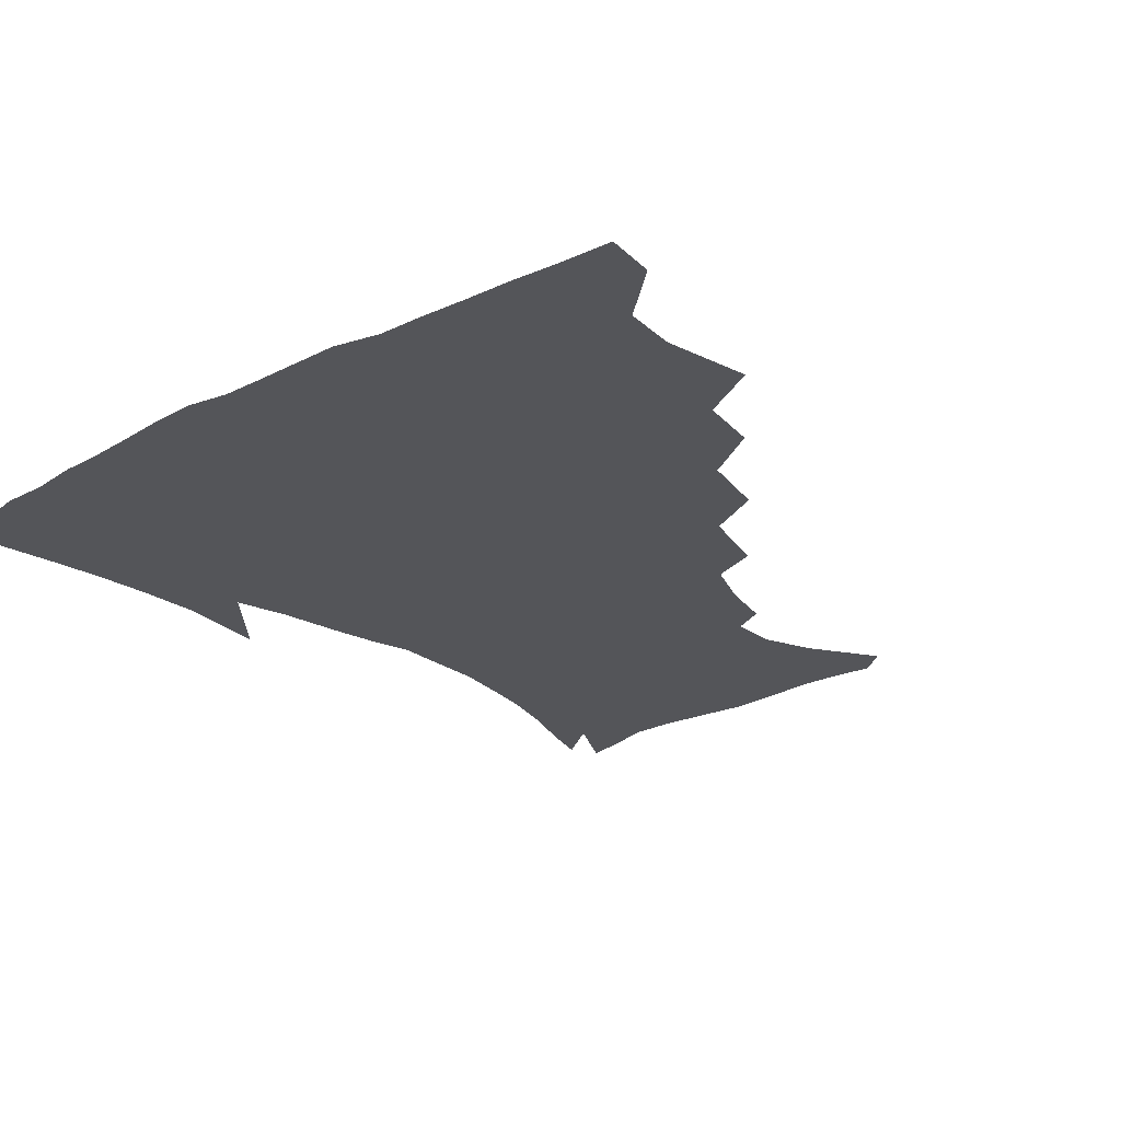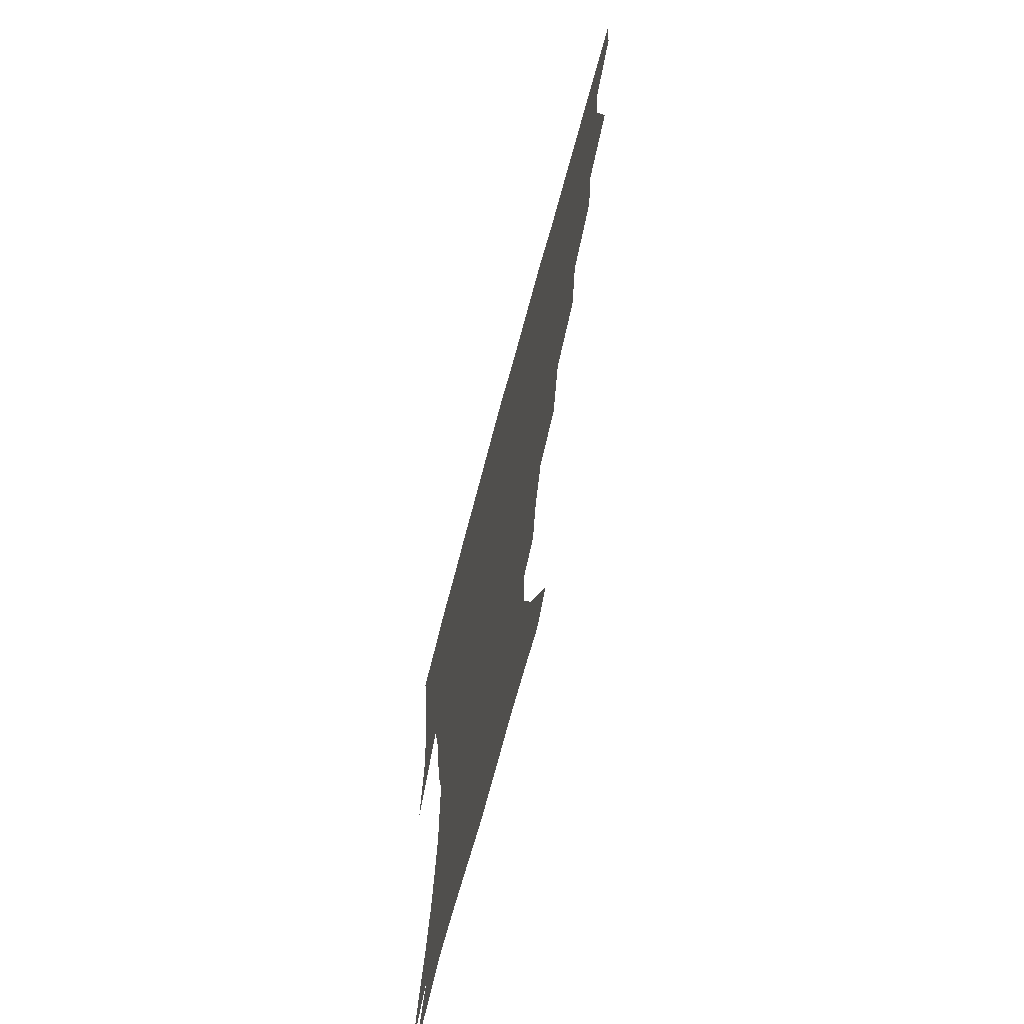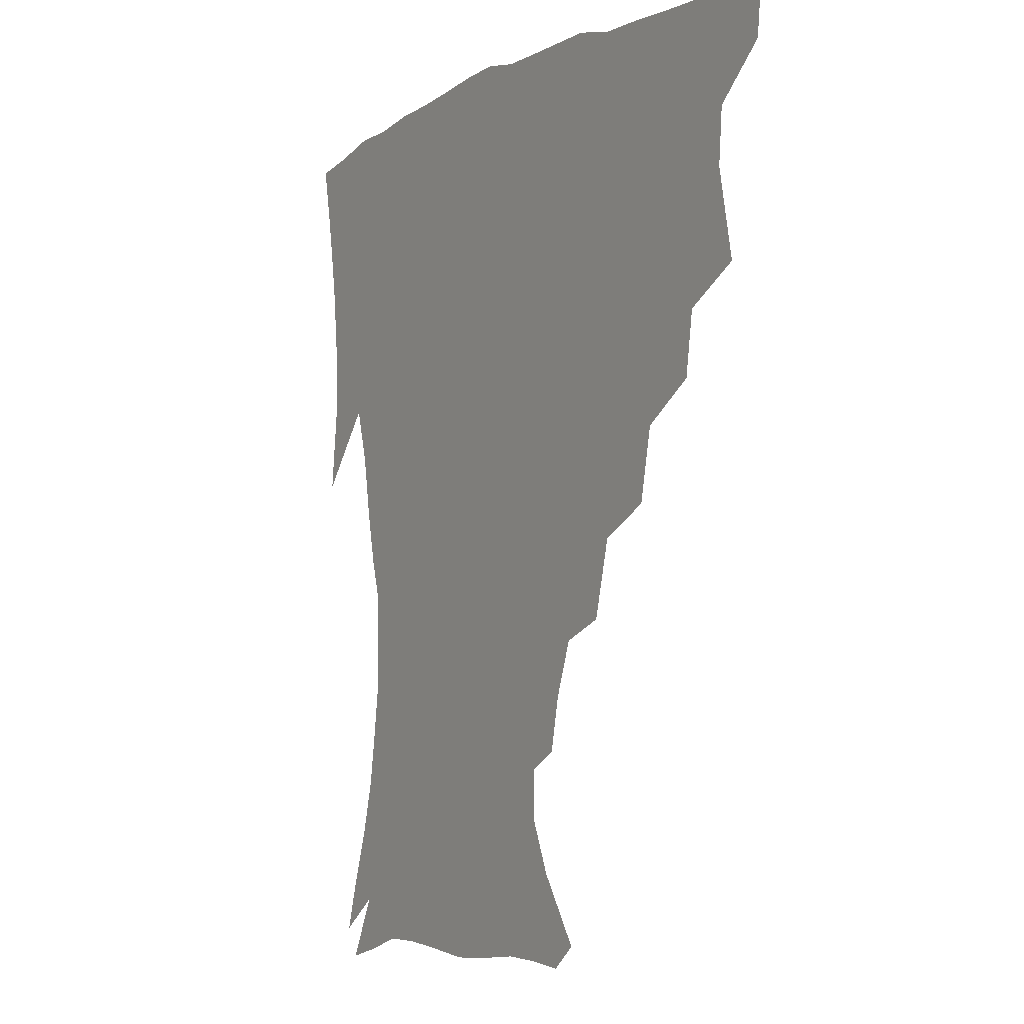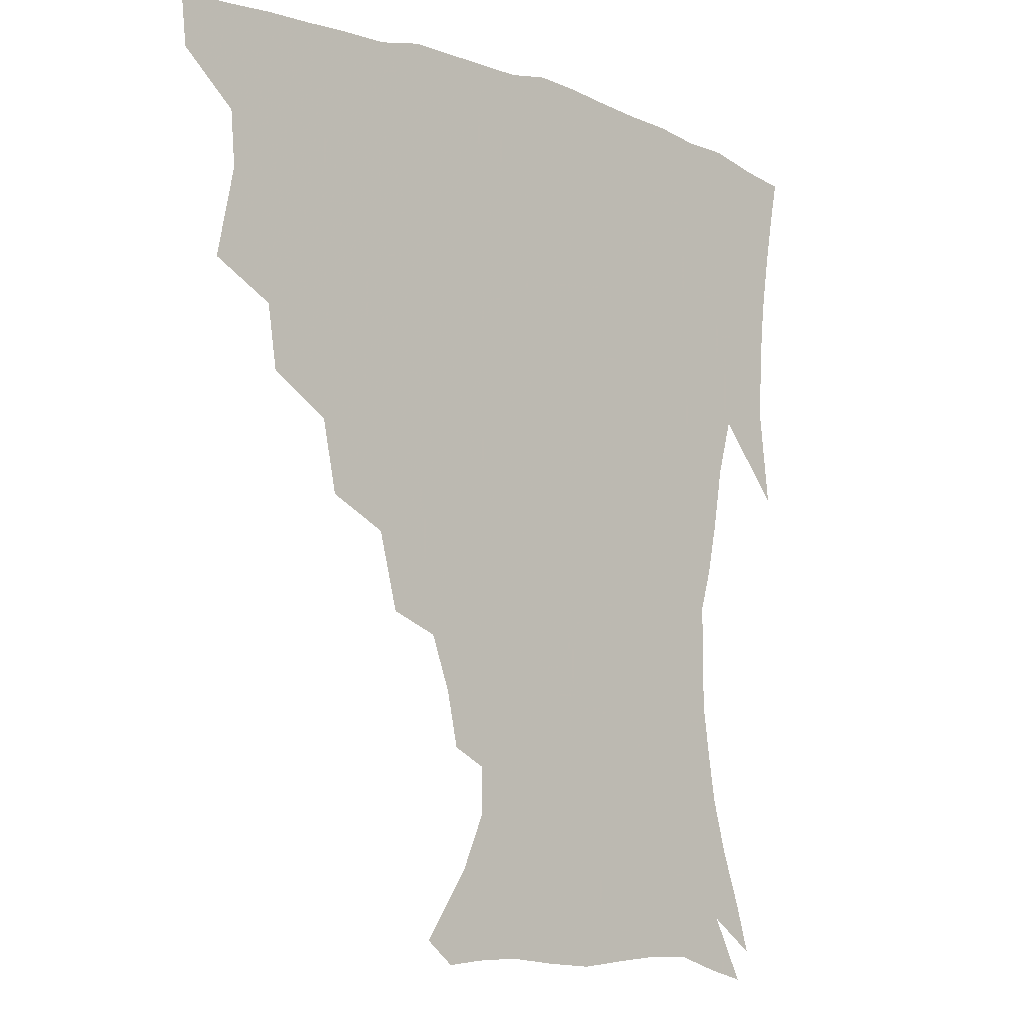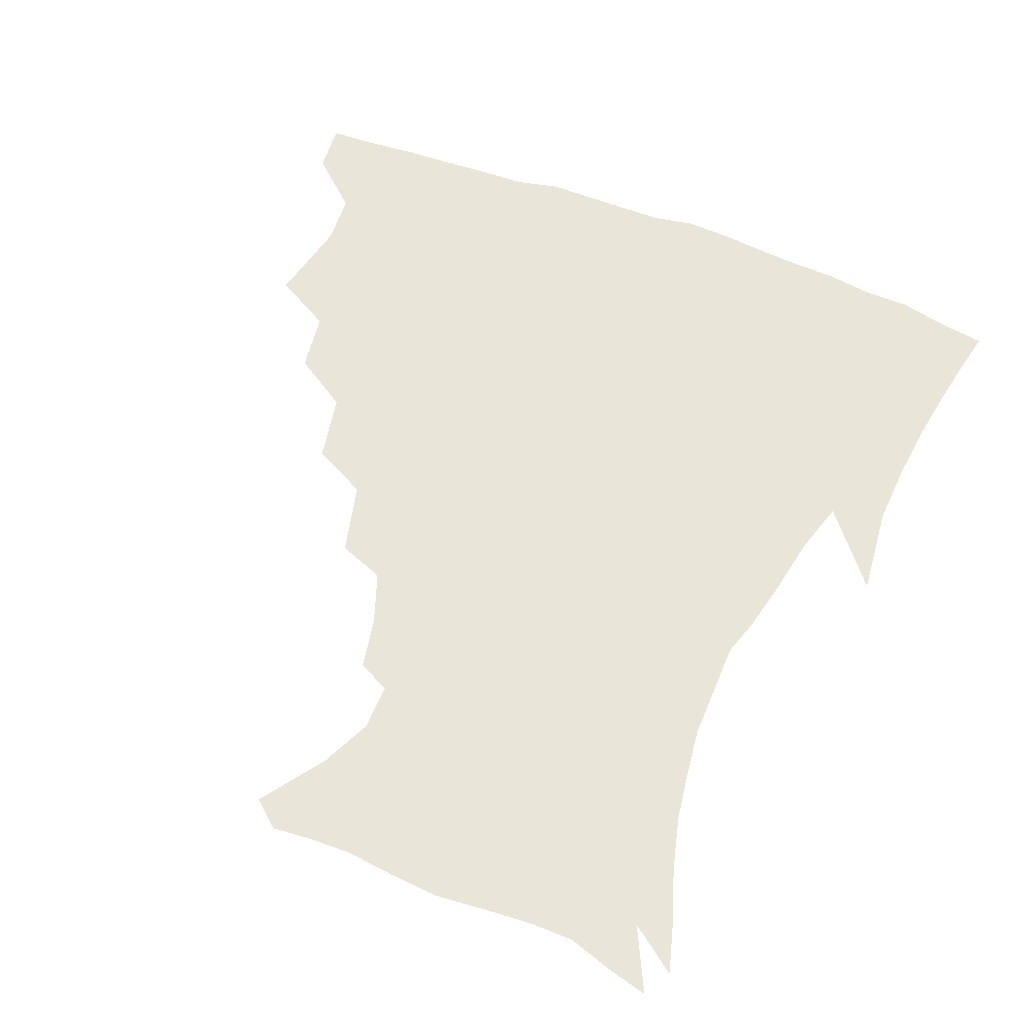
<metadata>
{"format":"obj","ext":"obj","renderer":"f3d","projection":"perspective","resolution":1024,"background":"white","views":[{"elev":-24.7,"azim":-140.2,"up":"+Z"},{"elev":-67.9,"azim":-104.8,"up":"+Y"},{"elev":-5.0,"azim":-121.4,"up":"+Y"},{"elev":-9.5,"azim":-43.5,"up":"+Y"},{"elev":57.7,"azim":22.3,"up":"+Z"}]}
</metadata>
<code>
v 437.4 402.2 0
v 435.7 418.8 0
v 450.4 340.9 0
v 456.1 369.3 0
v 454.7 386.8 0
v 453.9 403.3 0
v 452.2 419.6 0
v 472.9 310.1 0
v 469.9 330.1 0
v 473.3 356.5 0
v 472.7 373.7 0
v 470.8 389.2 0
v 469.2 404.8 0
v 467.8 420.9 0
v 496.2 275.4 0
v 491.6 298.2 0
v 491.2 324.4 0
v 488.7 341.4 0
v 489.5 361.1 0
v 488 376.2 0
v 486.3 390.8 0
v 484.6 405.9 0
v 483.4 421.6 0
v 520.8 241.9 0
v 514.6 266.1 0
v 509.1 287.1 0
v 507.3 311.7 0
v 506.5 331.5 0
v 505.8 349.2 0
v 503.7 362.9 0
v 502.5 377.7 0
v 501 392.1 0
v 499.8 406.6 0
v 498.4 422.5 0
v 546.2 201.3 0
v 542.6 218.6 0
v 536.3 235.8 0
v 530.3 257.2 0
v 526 277.6 0
v 522.3 295.3 0
v 520.6 314.7 0
v 520.6 335.5 0
v 519.6 350.9 0
v 518.2 364.8 0
v 516.9 378.9 0
v 515.6 393.3 0
v 514.3 408.2 0
v 513.3 422.9 0
v 535.1 142.2 0
v 549.5 163.5 0
v 556.9 180.5 0
v 556.9 195.8 0
v 553.7 214.7 0
v 549.6 229.3 0
v 544.9 247.4 0
v 540.8 264.6 0
v 538.2 286.6 0
v 536.3 304.5 0
v 535.5 322.4 0
v 534.3 337.6 0
v 533.5 352.2 0
v 532.7 366.3 0
v 531 380 0
v 530.3 394.1 0
v 529.1 409 0
v 528.3 426.3 0
v 544.1 134.7 0
v 553.8 151.6 0
v 563.9 173 0
v 565.3 186 0
v 564.6 205 0
v 561.9 223.2 0
v 558.4 240.2 0
v 555 254.7 0
v 552.3 272.7 0
v 550.5 292.1 0
v 549.4 308.8 0
v 549 325.6 0
v 547.6 338.3 0
v 547.5 353.6 0
v 547 367.3 0
v 546.3 380.7 0
v 545.2 394.5 0
v 543.6 410 0
v 542.5 426.2 0
v 556.6 135.9 0
v 568.3 157.5 0
v 574.4 178.7 0
v 574.6 194.4 0
v 573.1 211.6 0
v 571 231.1 0
v 568.2 244.7 0
v 565.8 261.9 0
v 564.5 279.9 0
v 562.8 294.9 0
v 562 311.3 0
v 562 327.7 0
v 561.2 340.1 0
v 561.4 354.6 0
v 560.9 367.9 0
v 560.3 381.1 0
v 559.8 394.6 0
v 558.5 409.1 0
v 556.6 426.1 0
v 570.8 136.4 0
v 581.4 162.2 0
v 583.6 179.1 0
v 583.7 197.8 0
v 582.4 213 0
v 580.1 232.8 0
v 578.4 247.6 0
v 576.7 263.6 0
v 575.8 282.6 0
v 575.3 299.3 0
v 574.9 314.1 0
v 574.7 327.8 0
v 574.8 341.6 0
v 575.3 355.8 0
v 574.4 368.3 0
v 574.3 381.5 0
v 573.8 394.9 0
v 572.4 410 0
v 570.6 426.2 0
v 586.5 134.6 0
v 592.6 162.4 0
v 593.9 182.7 0
v 592.9 200 0
v 591.8 220.3 0
v 590 235.4 0
v 589 250.3 0
v 587.7 266.2 0
v 587.2 285.7 0
v 587.3 301.3 0
v 587.3 314.2 0
v 587.5 328.3 0
v 588 342.4 0
v 588.6 356 0
v 589.2 369.2 0
v 588.6 381.9 0
v 588 395.1 0
v 586.3 411.1 0
v 584.1 428.7 0
v 603.2 133.4 0
v 604.1 163.7 0
v 603.8 184.9 0
v 602.8 201.9 0
v 601.3 220.2 0
v 599.7 236.2 0
v 599.4 252.6 0
v 598.9 268.5 0
v 598.7 285.3 0
v 598.9 300.2 0
v 599.5 314.1 0
v 600.2 329.2 0
v 600.7 341.5 0
v 602.1 357 0
v 602.4 369.3 0
v 602.3 382.1 0
v 601.8 395.8 0
v 600.8 410.5 0
v 598.3 428 0
v 620.3 135.1 0
v 616.9 158.3 0
v 614.2 182.6 0
v 612.4 201.8 0
v 610.8 220.6 0
v 610.5 232.8 0
v 609.4 251.6 0
v 609.5 268.2 0
v 609.9 284.1 0
v 610.6 299 0
v 611.6 315.8 0
v 612.6 328.4 0
v 613.9 343.3 0
v 614.7 356.8 0
v 615.7 369 0
v 616.5 382 0
v 616.5 395.2 0
v 615.6 409.6 0
v 613.3 426.4 0
v 635.4 136.2 0
v 628.8 158 0
v 624.3 182.6 0
v 622.1 201.4 0
v 620.3 219.4 0
v 620 235.5 0
v 619.8 251 0
v 620.2 265.6 0
v 620.9 281.1 0
v 622.2 296.3 0
v 623.3 312.4 0
v 624.7 328.5 0
v 626.3 342.1 0
v 627.6 354.9 0
v 628.9 368.6 0
v 630.1 381.6 0
v 630.7 394.7 0
v 630.3 408.8 0
v 628.3 425.2 0
v 649.1 136.1 0
v 641.1 156 0
v 634.8 180.4 0
v 632.1 198.7 0
v 630.1 216.4 0
v 630.2 230.1 0
v 629.4 248.2 0
v 630.4 262.8 0
v 631.8 276.6 0
v 633.2 293.4 0
v 634.8 310.6 0
v 637 324.1 0
v 638.3 341.4 0
v 640.2 353.8 0
v 641.9 367.9 0
v 643.4 381 0
v 645.1 393.9 0
v 645.1 407.5 0
v 643 424.5 0
v 663.9 131.3 0
v 652.8 154.2 0
v 647.4 173.4 0
v 642.7 194 0
v 639.8 212.6 0
v 639.2 227.9 0
v 639.5 242.3 0
v 640.2 257.8 0
v 641.8 272.6 0
v 643.7 289.6 0
v 646 305.8 0
v 648.6 321.8 0
v 650.4 338 0
v 652.4 353.2 0
v 654.6 366.1 0
v 656.4 379.3 0
v 658.2 393.1 0
v 659.3 406.3 0
v 658.7 422.3 0
v 676.7 128 0
v 666.4 148.6 0
v 659.8 167.6 0
v 655.3 185.1 0
v 651.2 203.9 0
v 649.8 219.6 0
v 649.2 235.1 0
v 649.7 250.9 0
v 651 267.5 0
v 654.2 281 0
v 657 297.9 0
v 659.9 316.4 0
v 662.1 334.8 0
v 664.8 348.7 0
v 667 365.2 0
v 669.5 378.8 0
v 671.5 391.8 0
v 673.1 405.4 0
v 673.4 422.1 0
v 681.7 137.4 0
v 677.2 152.6 0
v 670.8 171.2 0
v 666 188.7 0
v 663.6 203.8 0
v 661.2 221 0
v 661.2 235.7 0
v 661.1 254.8 0
v 664.8 267.4 0
v 668.2 284.2 0
v 671.6 304.6 0
v 676.5 322.5 0
v 676.3 345.7 0
v 679.1 361 0
v 682.3 375.1 0
v 684.8 389.8 0
v 687.2 403.6 0
v 689.3 418.4 0
v 697.2 297.1 0
v 693.7 327.2 0
v 694.5 348 0
v 696.3 367.4 0
v 698.8 385.3 0
v 701.5 401 0
v 704.3 416 0
f 5 6 1
f 1 6 2
f 6 7 2
f 9 10 3
f 3 10 4
f 10 11 4
f 4 11 5
f 11 12 5
f 5 12 6
f 12 13 6
f 6 13 7
f 13 14 7
f 16 17 8
f 8 17 9
f 17 18 9
f 9 18 10
f 18 19 10
f 10 19 11
f 19 20 11
f 11 20 12
f 20 21 12
f 12 21 13
f 21 22 13
f 13 22 14
f 22 23 14
f 25 26 15
f 15 26 16
f 26 27 16
f 16 27 17
f 27 28 17
f 17 28 18
f 28 29 18
f 18 29 19
f 29 30 19
f 19 30 20
f 30 31 20
f 20 31 21
f 31 32 21
f 21 32 22
f 32 33 22
f 22 33 23
f 33 34 23
f 37 38 24
f 24 38 25
f 38 39 25
f 25 39 26
f 39 40 26
f 26 40 27
f 40 41 27
f 27 41 28
f 41 42 28
f 28 42 29
f 42 43 29
f 29 43 30
f 43 44 30
f 30 44 31
f 44 45 31
f 31 45 32
f 45 46 32
f 32 46 33
f 46 47 33
f 33 47 34
f 47 48 34
f 52 53 35
f 35 53 36
f 53 54 36
f 36 54 37
f 54 55 37
f 37 55 38
f 55 56 38
f 38 56 39
f 56 57 39
f 39 57 40
f 57 58 40
f 40 58 41
f 58 59 41
f 41 59 42
f 59 60 42
f 42 60 43
f 60 61 43
f 43 61 44
f 61 62 44
f 44 62 45
f 62 63 45
f 45 63 46
f 63 64 46
f 46 64 47
f 64 65 47
f 47 65 48
f 65 66 48
f 67 68 49
f 49 68 50
f 68 69 50
f 50 69 51
f 69 70 51
f 51 70 52
f 70 71 52
f 52 71 53
f 71 72 53
f 53 72 54
f 72 73 54
f 54 73 55
f 73 74 55
f 55 74 56
f 74 75 56
f 56 75 57
f 75 76 57
f 57 76 58
f 76 77 58
f 58 77 59
f 77 78 59
f 59 78 60
f 78 79 60
f 60 79 61
f 79 80 61
f 61 80 62
f 80 81 62
f 62 81 63
f 81 82 63
f 63 82 64
f 82 83 64
f 64 83 65
f 83 84 65
f 65 84 66
f 84 85 66
f 67 86 68
f 86 87 68
f 68 87 69
f 87 88 69
f 69 88 70
f 88 89 70
f 70 89 71
f 89 90 71
f 71 90 72
f 90 91 72
f 72 91 73
f 91 92 73
f 73 92 74
f 92 93 74
f 74 93 75
f 93 94 75
f 75 94 76
f 94 95 76
f 76 95 77
f 95 96 77
f 77 96 78
f 96 97 78
f 78 97 79
f 97 98 79
f 79 98 80
f 98 99 80
f 80 99 81
f 99 100 81
f 81 100 82
f 100 101 82
f 82 101 83
f 101 102 83
f 83 102 84
f 102 103 84
f 84 103 85
f 103 104 85
f 86 105 87
f 105 106 87
f 87 106 88
f 106 107 88
f 88 107 89
f 107 108 89
f 89 108 90
f 108 109 90
f 90 109 91
f 109 110 91
f 91 110 92
f 110 111 92
f 92 111 93
f 111 112 93
f 93 112 94
f 112 113 94
f 94 113 95
f 113 114 95
f 95 114 96
f 114 115 96
f 96 115 97
f 115 116 97
f 97 116 98
f 116 117 98
f 98 117 99
f 117 118 99
f 99 118 100
f 118 119 100
f 100 119 101
f 119 120 101
f 101 120 102
f 120 121 102
f 102 121 103
f 121 122 103
f 103 122 104
f 122 123 104
f 105 124 106
f 124 125 106
f 106 125 107
f 125 126 107
f 107 126 108
f 126 127 108
f 108 127 109
f 127 128 109
f 109 128 110
f 128 129 110
f 110 129 111
f 129 130 111
f 111 130 112
f 130 131 112
f 112 131 113
f 131 132 113
f 113 132 114
f 132 133 114
f 114 133 115
f 133 134 115
f 115 134 116
f 134 135 116
f 116 135 117
f 135 136 117
f 117 136 118
f 136 137 118
f 118 137 119
f 137 138 119
f 119 138 120
f 138 139 120
f 120 139 121
f 139 140 121
f 121 140 122
f 140 141 122
f 122 141 123
f 141 142 123
f 124 143 125
f 143 144 125
f 125 144 126
f 144 145 126
f 126 145 127
f 145 146 127
f 127 146 128
f 146 147 128
f 128 147 129
f 147 148 129
f 129 148 130
f 148 149 130
f 130 149 131
f 149 150 131
f 131 150 132
f 150 151 132
f 132 151 133
f 151 152 133
f 133 152 134
f 152 153 134
f 134 153 135
f 153 154 135
f 135 154 136
f 154 155 136
f 136 155 137
f 155 156 137
f 137 156 138
f 156 157 138
f 138 157 139
f 157 158 139
f 139 158 140
f 158 159 140
f 140 159 141
f 159 160 141
f 141 160 142
f 160 161 142
f 143 162 144
f 162 163 144
f 144 163 145
f 163 164 145
f 145 164 146
f 164 165 146
f 146 165 147
f 165 166 147
f 147 166 148
f 166 167 148
f 148 167 149
f 167 168 149
f 149 168 150
f 168 169 150
f 150 169 151
f 169 170 151
f 151 170 152
f 170 171 152
f 152 171 153
f 171 172 153
f 153 172 154
f 172 173 154
f 154 173 155
f 173 174 155
f 155 174 156
f 174 175 156
f 156 175 157
f 175 176 157
f 157 176 158
f 176 177 158
f 158 177 159
f 177 178 159
f 159 178 160
f 178 179 160
f 160 179 161
f 179 180 161
f 162 181 163
f 181 182 163
f 163 182 164
f 182 183 164
f 164 183 165
f 183 184 165
f 165 184 166
f 184 185 166
f 166 185 167
f 185 186 167
f 167 186 168
f 186 187 168
f 168 187 169
f 187 188 169
f 169 188 170
f 188 189 170
f 170 189 171
f 189 190 171
f 171 190 172
f 190 191 172
f 172 191 173
f 191 192 173
f 173 192 174
f 192 193 174
f 174 193 175
f 193 194 175
f 175 194 176
f 194 195 176
f 176 195 177
f 195 196 177
f 177 196 178
f 196 197 178
f 178 197 179
f 197 198 179
f 179 198 180
f 198 199 180
f 181 200 182
f 200 201 182
f 182 201 183
f 201 202 183
f 183 202 184
f 202 203 184
f 184 203 185
f 203 204 185
f 185 204 186
f 204 205 186
f 186 205 187
f 205 206 187
f 187 206 188
f 206 207 188
f 188 207 189
f 207 208 189
f 189 208 190
f 208 209 190
f 190 209 191
f 209 210 191
f 191 210 192
f 210 211 192
f 192 211 193
f 211 212 193
f 193 212 194
f 212 213 194
f 194 213 195
f 213 214 195
f 195 214 196
f 214 215 196
f 196 215 197
f 215 216 197
f 197 216 198
f 216 217 198
f 198 217 199
f 217 218 199
f 200 219 201
f 219 220 201
f 201 220 202
f 220 221 202
f 202 221 203
f 221 222 203
f 203 222 204
f 222 223 204
f 204 223 205
f 223 224 205
f 205 224 206
f 224 225 206
f 206 225 207
f 225 226 207
f 207 226 208
f 226 227 208
f 208 227 209
f 227 228 209
f 209 228 210
f 228 229 210
f 210 229 211
f 229 230 211
f 211 230 212
f 230 231 212
f 212 231 213
f 231 232 213
f 213 232 214
f 232 233 214
f 214 233 215
f 233 234 215
f 215 234 216
f 234 235 216
f 216 235 217
f 235 236 217
f 217 236 218
f 236 237 218
f 219 238 220
f 238 239 220
f 220 239 221
f 239 240 221
f 221 240 222
f 240 241 222
f 222 241 223
f 241 242 223
f 223 242 224
f 242 243 224
f 224 243 225
f 243 244 225
f 225 244 226
f 244 245 226
f 226 245 227
f 245 246 227
f 227 246 228
f 246 247 228
f 228 247 229
f 247 248 229
f 229 248 230
f 248 249 230
f 230 249 231
f 249 250 231
f 231 250 232
f 250 251 232
f 232 251 233
f 251 252 233
f 233 252 234
f 252 253 234
f 234 253 235
f 253 254 235
f 235 254 236
f 254 255 236
f 236 255 237
f 255 256 237
f 239 257 240
f 257 258 240
f 240 258 241
f 258 259 241
f 241 259 242
f 259 260 242
f 242 260 243
f 260 261 243
f 243 261 244
f 261 262 244
f 244 262 245
f 262 263 245
f 245 263 246
f 263 264 246
f 246 264 247
f 264 265 247
f 247 265 248
f 265 266 248
f 248 266 249
f 266 267 249
f 249 267 250
f 267 268 250
f 250 268 251
f 268 269 251
f 251 269 252
f 269 270 252
f 252 270 253
f 270 271 253
f 253 271 254
f 271 272 254
f 254 272 255
f 272 273 255
f 255 273 256
f 273 274 256
f 268 275 269
f 275 276 269
f 269 276 270
f 276 277 270
f 270 277 271
f 277 278 271
f 271 278 272
f 278 279 272
f 272 279 273
f 279 280 273
f 273 280 274
f 280 281 274

</code>
